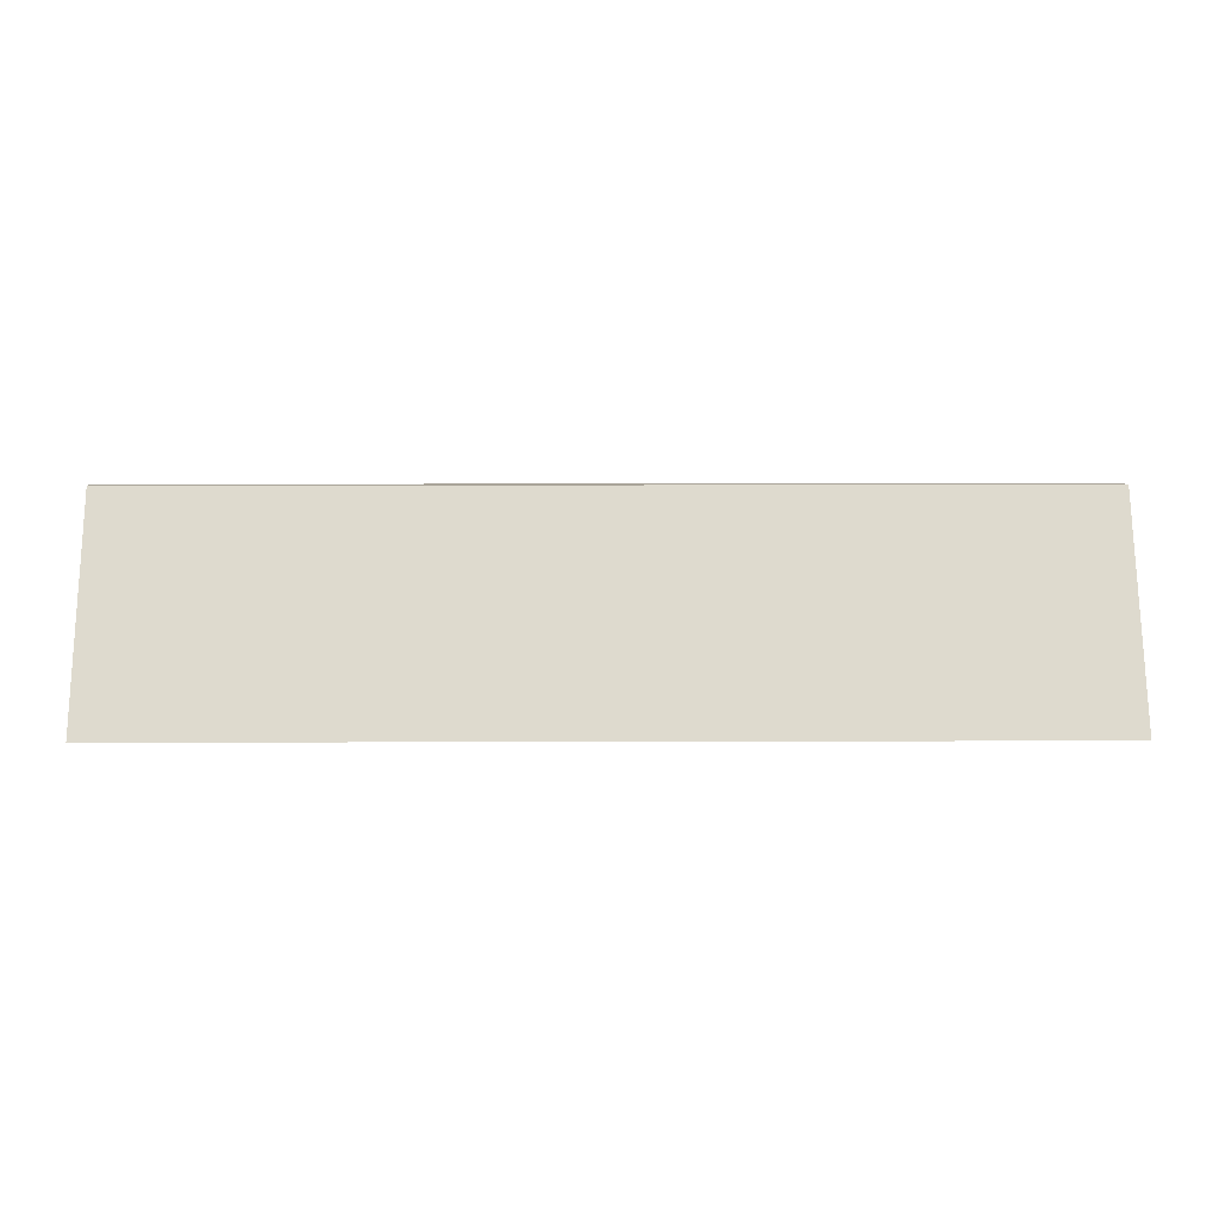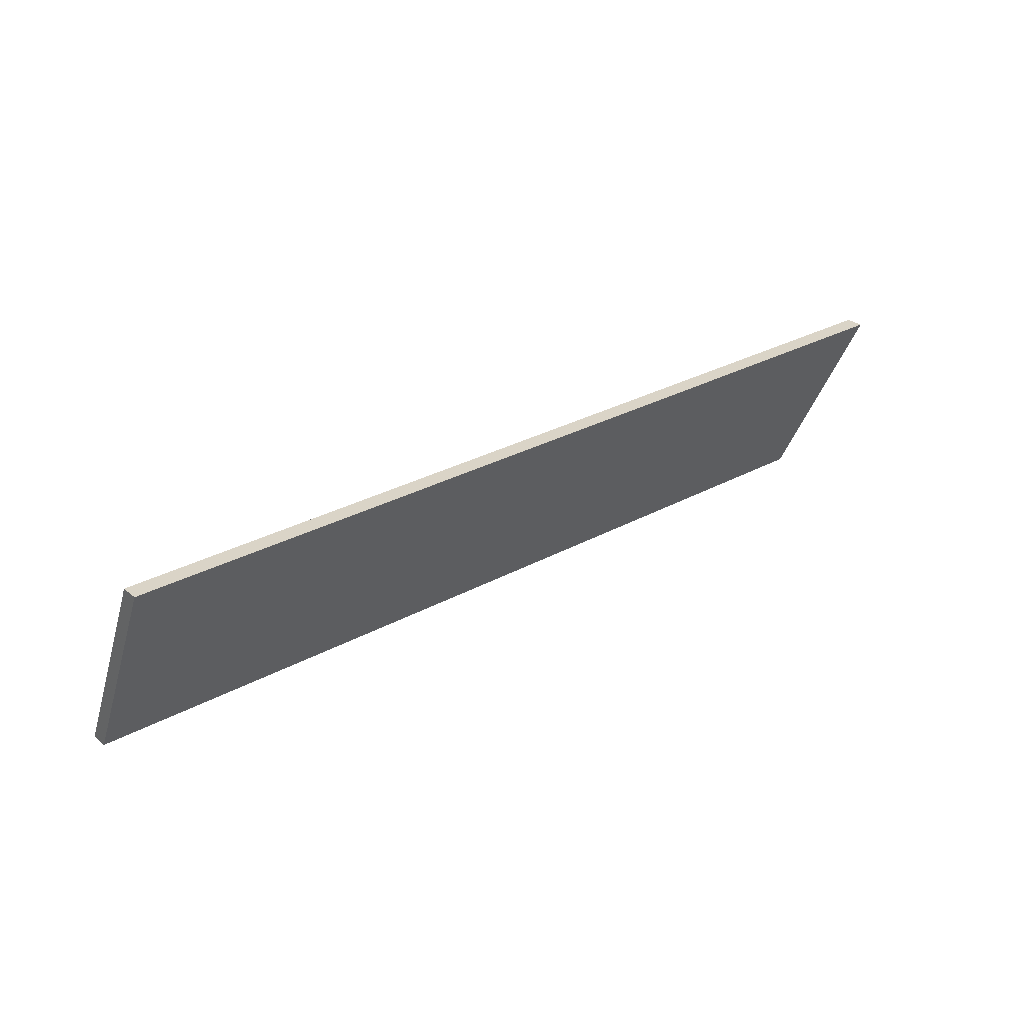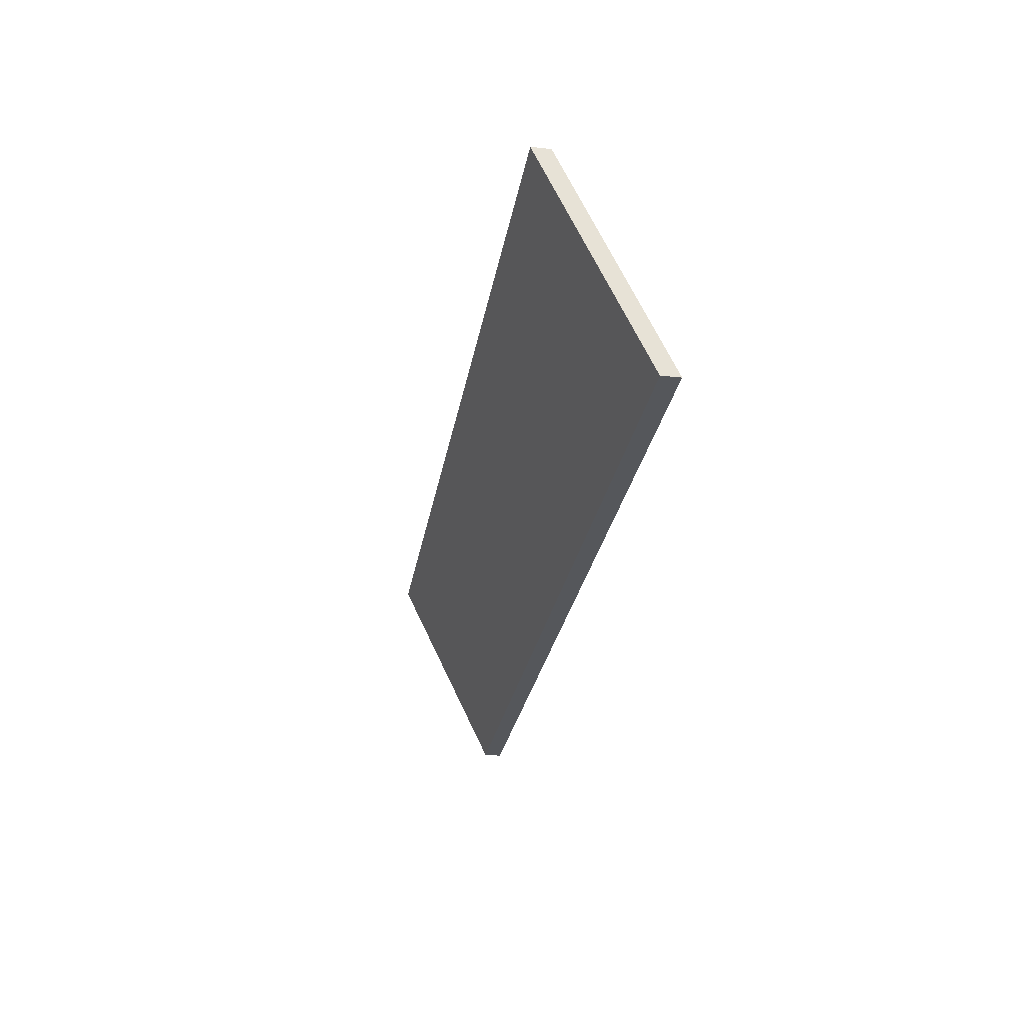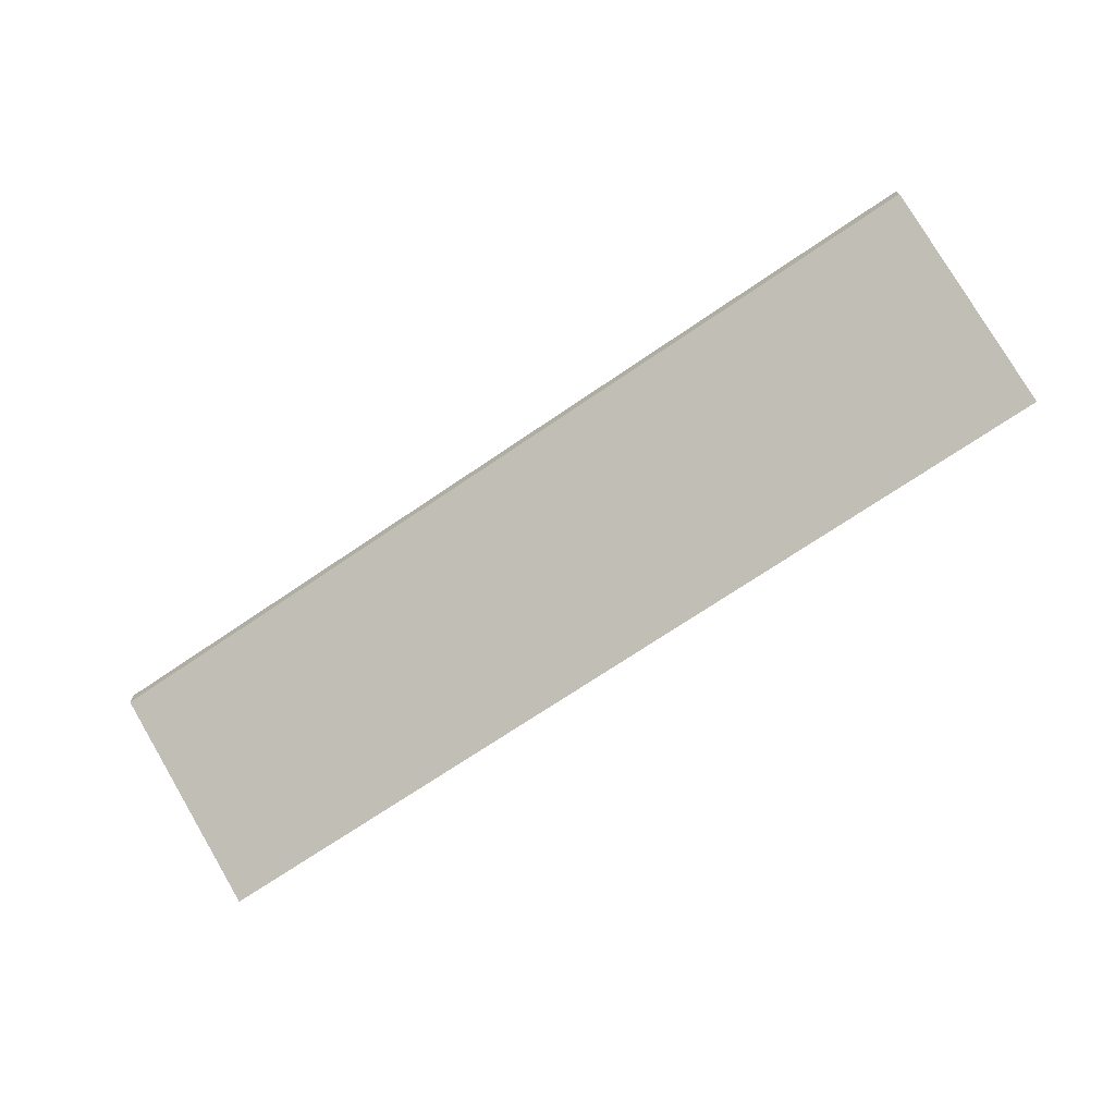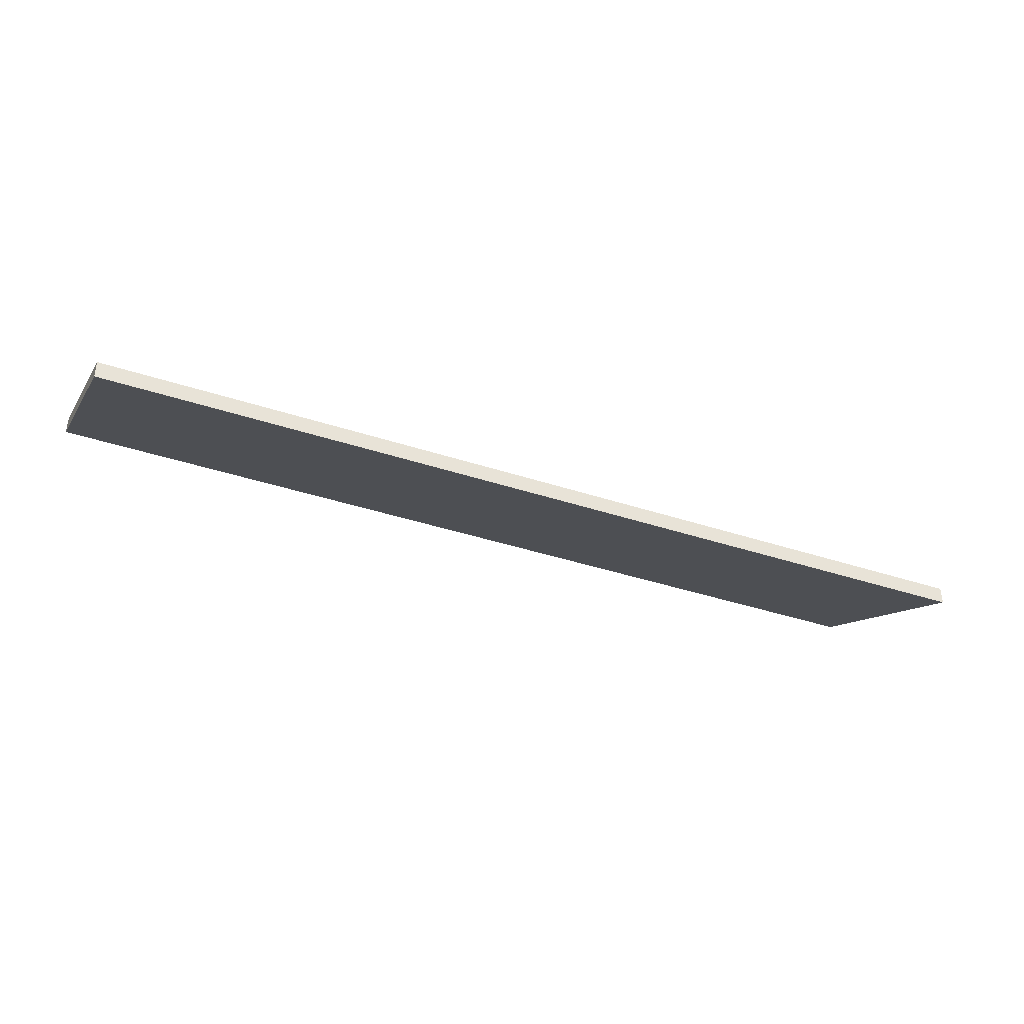
<metadata>
{"format":"obj","ext":"obj","renderer":"f3d","projection":"perspective","resolution":1024,"background":"white","views":[{"elev":7.2,"azim":179.4,"up":"+Y"},{"elev":28.9,"azim":-39.5,"up":"+Y"},{"elev":-26.7,"azim":80.7,"up":"+Y"},{"elev":-70.8,"azim":-145.7,"up":"+Z"},{"elev":-38.5,"azim":-22.8,"up":"+Z"}]}
</metadata>
<code>
o Front_Guard
v -0.3705 -0.1 0.007213
v -0.3705 0.06971 0.08944
v -0.3705 -0.1 -0.007213
v -0.3705 0.06971 0.07501
v 0.3705 -0.1 0.007213
v 0.3705 0.06971 0.08944
v 0.3705 -0.1 -0.007213
v 0.3705 0.06971 0.07501
f 1 2 4 3
f 3 4 8 7
f 7 8 6 5
f 5 6 2 1
f 3 7 5 1
f 8 4 2 6

</code>
